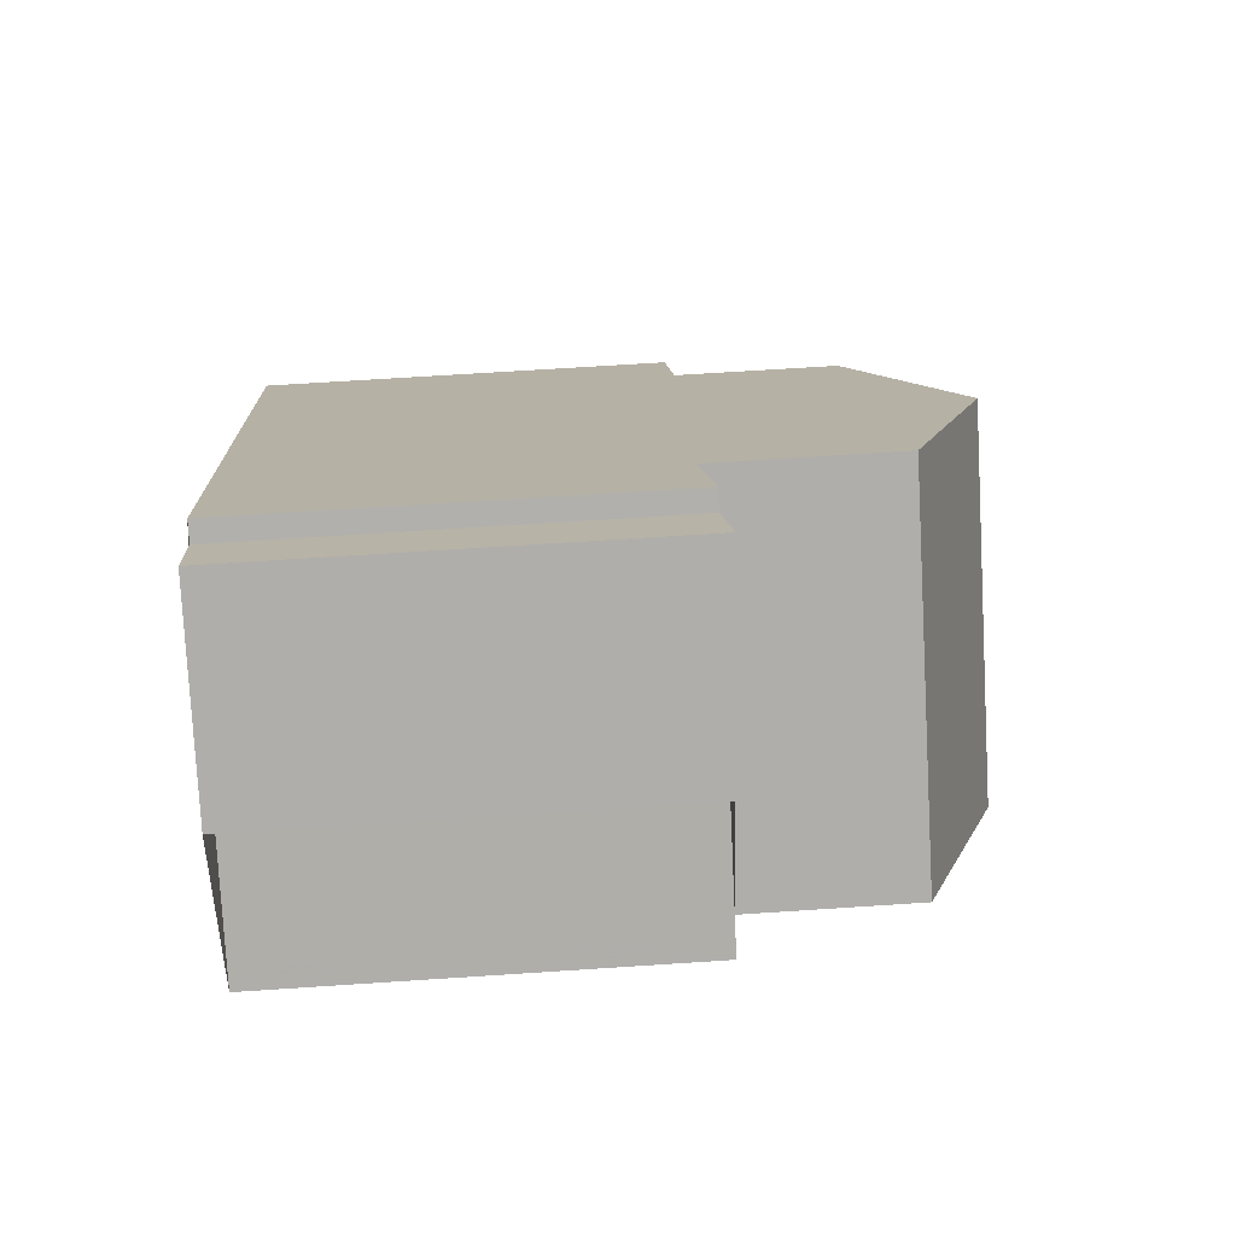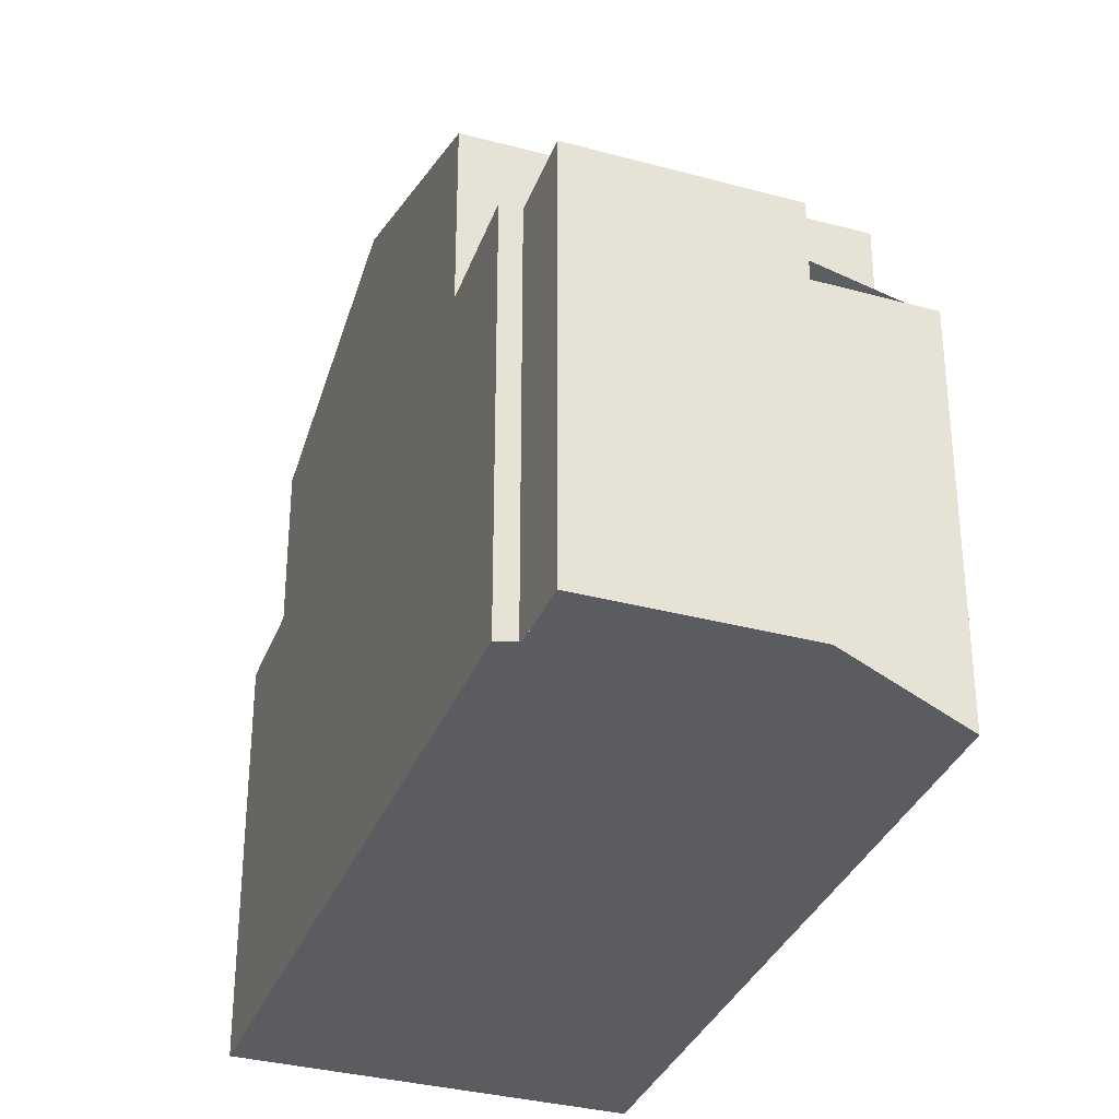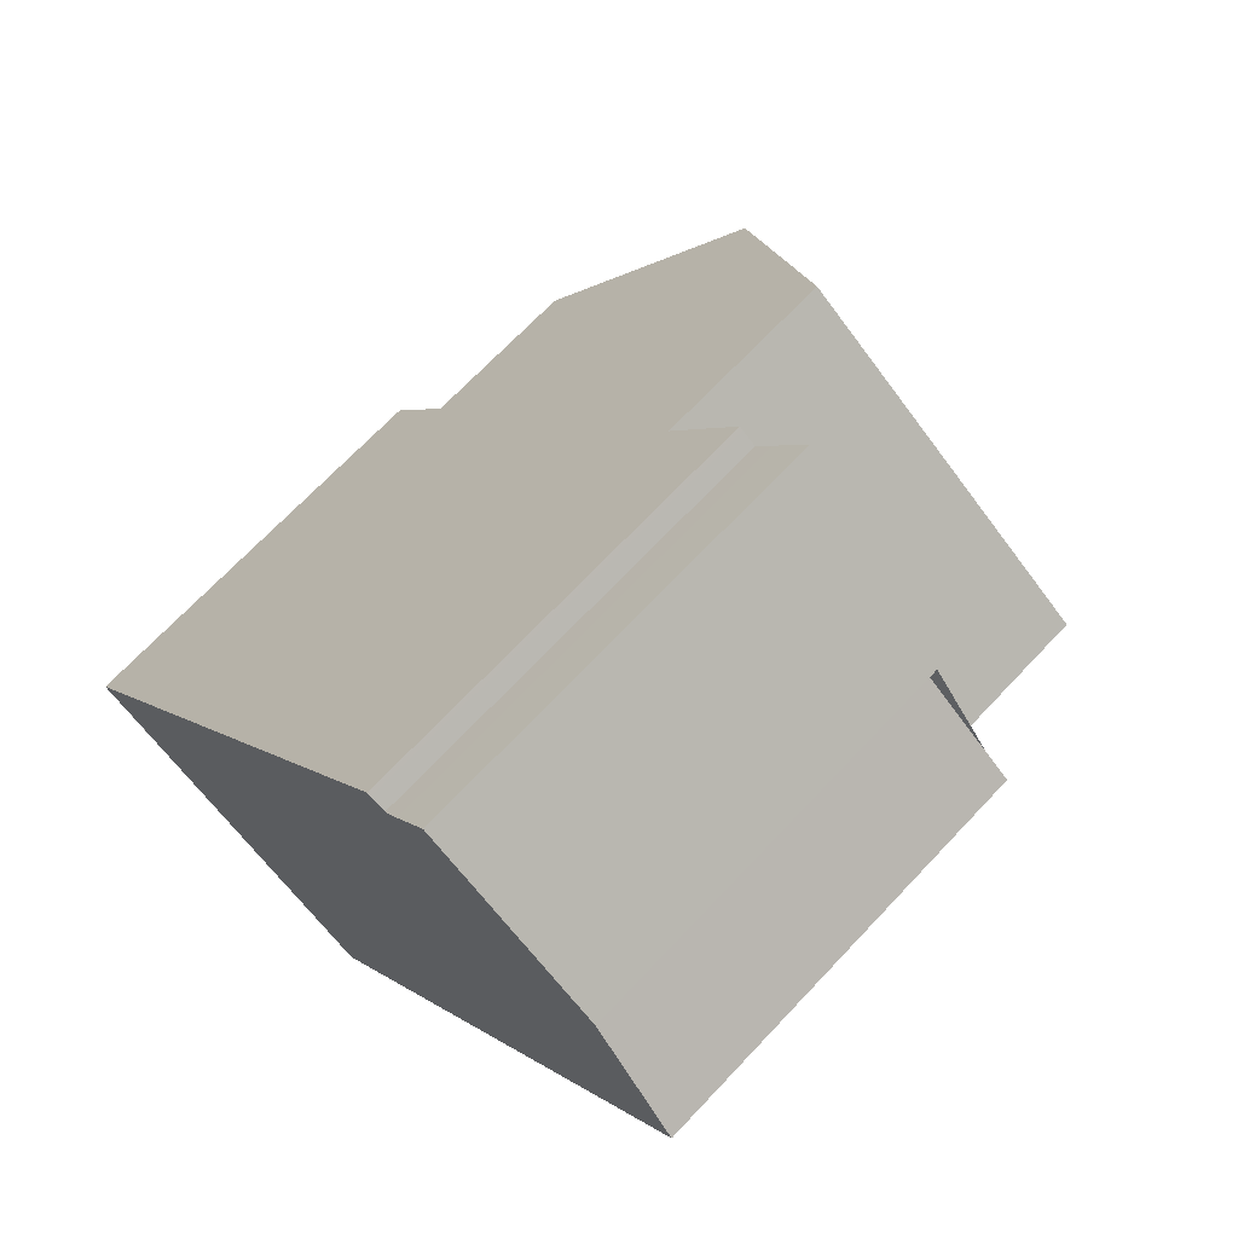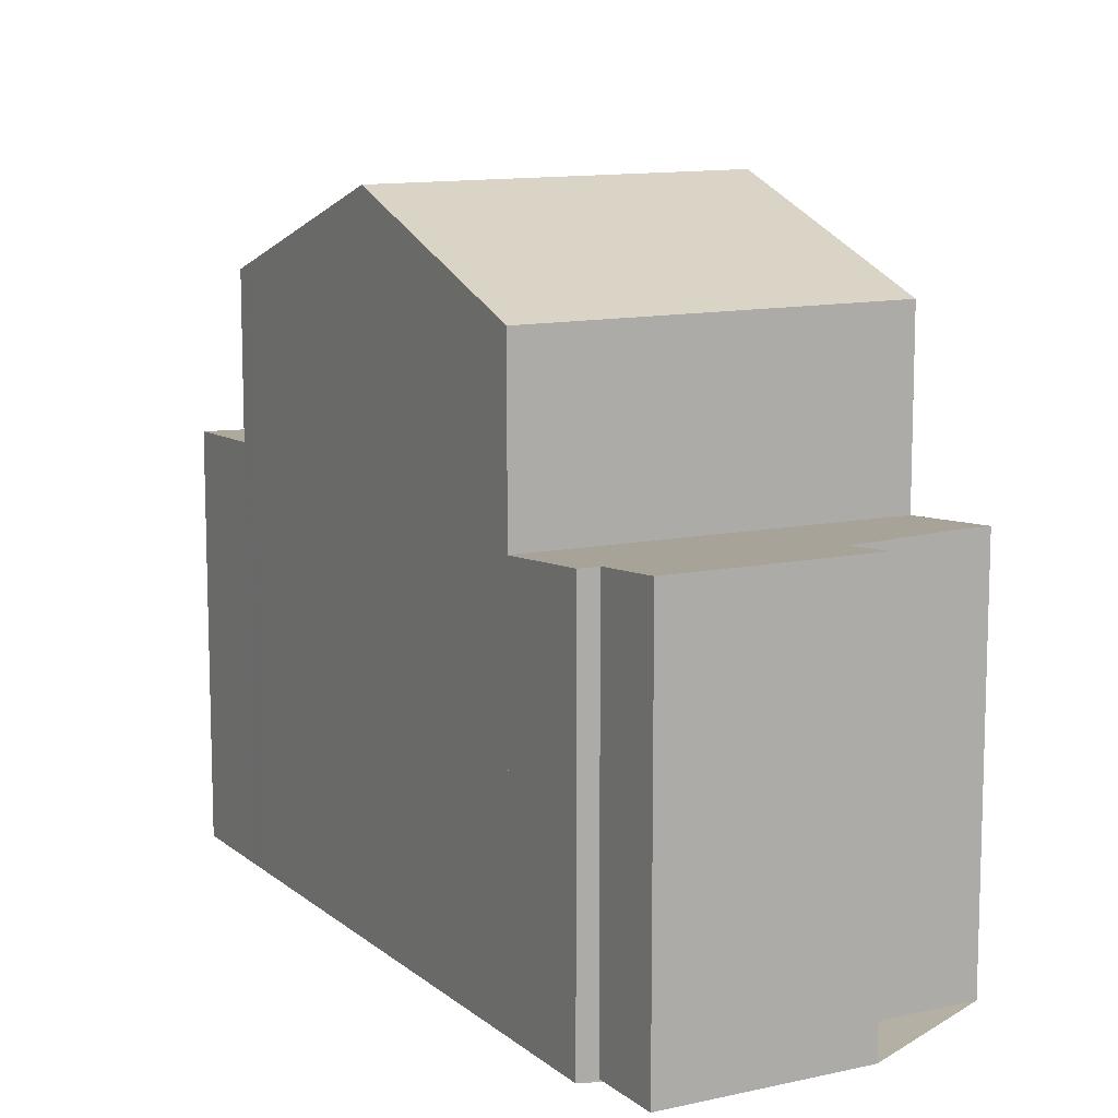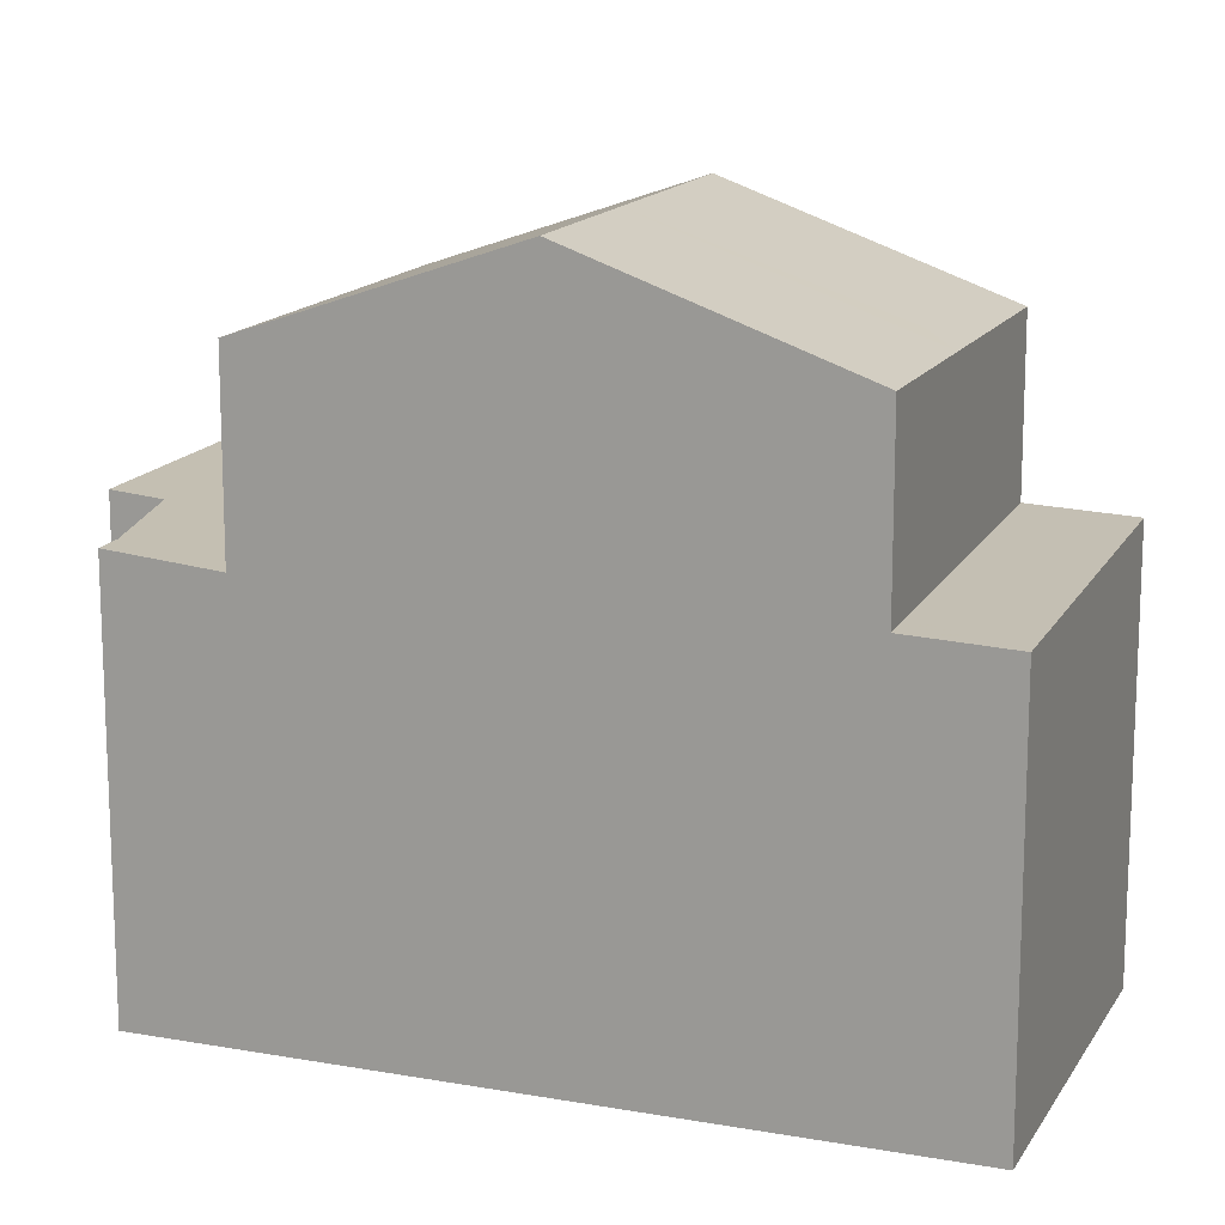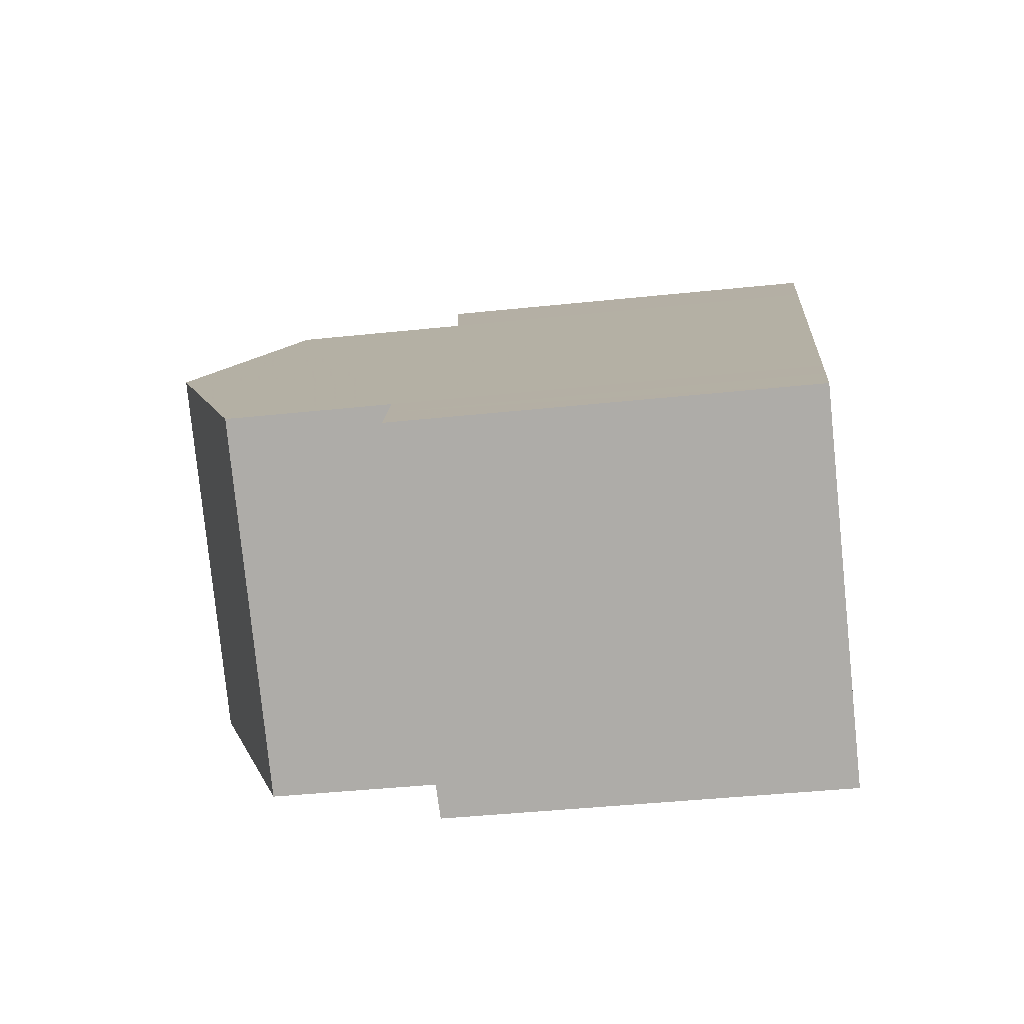
<metadata>
{"format":"obj","ext":"obj","renderer":"f3d","projection":"perspective","resolution":1024,"background":"white","views":[{"elev":67.1,"azim":-93.8,"up":"+Y"},{"elev":-34.1,"azim":-164.3,"up":"+Z"},{"elev":69.3,"azim":-136.7,"up":"+Y"},{"elev":11.6,"azim":-173.2,"up":"+Z"},{"elev":15.0,"azim":-33.6,"up":"+Z"},{"elev":-42.3,"azim":97.2,"up":"+Y"}]}
</metadata>
<code>
v -2029 -1291 5.477
v -2033 -1294 5.313
v -2037 -1284 5.461
v -2038 -1284 5.55
v -2035 -1282 5.574
v -2035 -1283 5.484
v -2035 -1283 5.486
v -2039 -1286 5.443
v -2036 -1290 8.998
v -2032 -1287 8.996
v -2032 -1287 8.996
v -2036 -1290 8.998
v -2032 -1287 8.996
v -2036 -1290 8.998
v -2038 -1287 7.773
v -2034 -1284 7.777
v -2034 -1293 7.721
v -2030 -1290 7.714
v -2033 -1294 5.314
v -2029 -1291 5.455
v -2031 -1293 5.384
v -2031 -1292 5.395
v -2038 -1287 5.651
v -2034 -1284 5.815
v -2034 -1293 5.367
v -2030 -1290 5.531
v -2035 -1283 5.514
v -2037 -1284 5.49
v -2039 -1286 5.443
v -2035 -1283 5.51
v -2037 -1284 5.492
v -2037 -1284 5.495
v -2036 -1285 5.336
v -2036 -1286 5.333
v -2034 -1284 5.352
v -2038 -1287 5.314
v -2034 -1284 5.358
v -2032 -1287 8.996
v -2034 -1284 5.813
v -2034 -1284 7.777
v -2030 -1290 7.714
v -2030 -1290 5.53
v -2029 -1291 5.475
v -2034 -1284 5.357
v -2035 -1283 5.486
v -2036 -1290 8.998
v -2038 -1287 7.773
v -2038 -1287 5.652
v -2034 -1293 7.721
v -2034 -1293 5.369
v -2038 -1287 5.315
v -2029 -1290 5.505
v -2030 -1291 5.485
v -2033 -1293 5.344
v -2033 -1293 5.342
v -2032 -1292 5.413
v -2031 -1292 5.425
v -2029 -1290 5.507
v -2034 -1284 7.777
v -2038 -1287 7.773
v -2034 -1284 7.777
v -2038 -1287 7.773
v -2034 -1284 5.357
v -2038 -1287 5.315
v -2038 -1287 5.314
v -2034 -1284 5.358
v -2032 -1287 8.997
v -2034 -1284 7.777
v -2032 -1287 8.997
v -2036 -1282 5.57
v -2034 -1284 7.777
v -2034 -1284 5.793
v -2030 -1290 7.715
v -2030 -1290 5.509
v -2034 -1284 5.352
v -2034 -1288 8.997
v -2036 -1286 7.775
v -2034 -1288 8.997
v -2038 -1284 5.551
v -2036 -1286 7.775
v -2036 -1286 5.722
v -2032 -1291 7.718
v -2032 -1291 5.438
v -2036 -1286 5.333
v -2034 -1292 7.878
v -2034 -1292 7.878
v -2030 -1290 7.871
v -2032 -1291 7.875
v -2030 -1289 7.87
v -2030 -1289 7.87
v -2034 -1288 8.997
v -2036 -1285 7.775
v -2034 -1288 8.997
v -2037 -1283 5.554
v -2032 -1291 7.874
v -2036 -1285 7.775
v -2036 -1285 5.733
v -2032 -1291 7.718
v -2032 -1291 5.45
v -2036 -1285 5.336
v -2032 -1291 7.718
v -2032 -1291 7.718
v -2034 -1293 7.721
v -2034 -1293 7.721
v -2030 -1290 5.53
v -2030 -1290 5.509
v -2034 -1293 5.369
v -2034 -1293 5.367
v -2032 -1291 5.438
v -2030 -1290 5.531
v -2030 -1290 7.715
v -2030 -1290 7.714
v -2032 -1291 5.45
v -2030 -1290 7.714
v -2033 -1292 5.381
v -2033 -1293 5.356
v -2033 -1292 7.721
v -2033 -1294 5.326
v -2038 -1287 5.318
v -2038 -1285 5.447
v -2038 -1287 7.774
v -2035 -1290 8.998
v -2035 -1290 8.998
v -2034 -1292 7.877
v -2038 -1287 5.664
v -2038 -1287 7.774
v -2033 -1292 7.721
v -2033 -1292 5.381
v -2038 -1287 5.318
v -2029 -1291 5.475
v -2029 -1291 5.477
v -2029 -1291 0
v -2029 -1291 0
v -2033 -1293 5.342
v -2033 -1294 5.313
v -2033 -1294 0
v -2033 -1293 0
v -2037 -1284 5.49
v -2037 -1284 5.461
v -2037 -1284 0
v -2037 -1284 0
v -2038 -1284 5.551
v -2038 -1284 5.55
v -2038 -1284 0
v -2038 -1284 0
v -2035 -1283 5.514
v -2035 -1282 5.574
v -2035 -1282 0
v -2035 -1283 8.882e-16
v -2035 -1283 5.486
v -2035 -1283 5.484
v -2035 -1283 0
v -2035 -1283 0
v -2034 -1284 5.358
v -2035 -1283 5.486
v -2035 -1283 8.882e-16
v -2034 -1284 -8.882e-16
v -2039 -1286 5.443
v -2039 -1286 5.443
v -2039 -1286 0
v -2039 -1286 -8.882e-16
v -2038 -1287 7.773
v -2036 -1290 8.998
v -2036 -1290 0
v -2038 -1287 -8.882e-16
v -2030 -1289 7.87
v -2032 -1287 8.996
v -2032 -1287 1.776e-15
v -2030 -1289 -8.882e-16
v -2033 -1294 5.313
v -2033 -1294 5.314
v -2033 -1294 0
v -2033 -1294 0
v -2031 -1292 5.395
v -2029 -1291 5.455
v -2029 -1291 0
v -2031 -1292 0
v -2033 -1294 5.326
v -2031 -1293 5.384
v -2031 -1293 0
v -2033 -1294 0
v -2031 -1293 5.384
v -2031 -1292 5.395
v -2031 -1292 0
v -2031 -1293 0
v -2035 -1283 5.484
v -2035 -1283 5.514
v -2035 -1283 8.882e-16
v -2035 -1283 0
v -2038 -1284 5.55
v -2037 -1284 5.49
v -2037 -1284 0
v -2038 -1284 0
v -2038 -1285 5.447
v -2039 -1286 5.443
v -2039 -1286 -8.882e-16
v -2038 -1285 0
v -2029 -1291 5.455
v -2029 -1291 5.475
v -2029 -1291 0
v -2029 -1291 0
v -2035 -1283 5.486
v -2035 -1283 5.486
v -2035 -1283 0
v -2035 -1283 8.882e-16
v -2034 -1293 5.367
v -2033 -1293 5.342
v -2033 -1293 0
v -2034 -1293 0
v -2029 -1291 5.477
v -2029 -1290 5.507
v -2029 -1290 8.882e-16
v -2029 -1291 0
v -2032 -1287 8.996
v -2034 -1284 7.777
v -2034 -1284 8.882e-16
v -2032 -1287 1.776e-15
v -2039 -1286 5.443
v -2038 -1287 5.314
v -2038 -1287 -8.882e-16
v -2039 -1286 0
v -2035 -1282 5.574
v -2036 -1282 5.57
v -2036 -1282 -8.882e-16
v -2035 -1282 0
v -2037 -1283 5.554
v -2038 -1284 5.551
v -2038 -1284 0
v -2037 -1283 8.882e-16
v -2036 -1290 8.998
v -2034 -1292 7.878
v -2034 -1292 8.882e-16
v -2036 -1290 0
v -2030 -1290 7.714
v -2030 -1289 7.87
v -2030 -1289 -8.882e-16
v -2030 -1290 8.882e-16
v -2036 -1282 5.57
v -2037 -1283 5.554
v -2037 -1283 8.882e-16
v -2036 -1282 -8.882e-16
v -2034 -1292 7.878
v -2034 -1293 7.721
v -2034 -1293 0
v -2034 -1292 8.882e-16
v -2029 -1290 5.507
v -2030 -1290 5.531
v -2030 -1290 -8.882e-16
v -2029 -1290 8.882e-16
v -2033 -1294 5.314
v -2033 -1294 5.326
v -2033 -1294 0
v -2033 -1294 0
v -2037 -1284 5.461
v -2038 -1285 5.447
v -2038 -1285 0
v -2037 -1284 0
v -2037 -1284 0
v -2038 -1284 0
v -2035 -1282 0
v -2035 -1283 0
v -2035 -1283 0
v -2029 -1291 0
v -2033 -1294 0
v -2039 -1286 0
f 70 5 27 30
f 87 69 38 89
f 72 39 40 71
f 74 42 41 73
f 75 44 39 72
f 35 30 27 6 45 63
f 65 8 29 64
f 33 32 30 35
f 119 64 29 120
f 34 31 32 33
f 89 38 13 90
f 39 24 16 40
f 42 26 18 41
f 44 37 24 39
f 63 45 7 66
f 86 14 46 85
f 47 15 23 48
f 49 17 25 50
f 48 23 36 51
f 52 43 20 53
f 54 19 2 55
f 118 19 54 116
f 57 22 21 56
f 53 20 22 57
f 58 1 43 52
f 68 59 11 67
f 61 10 11 59
f 60 12 9 62
f 92 68 67 91
f 94 70 30 32
f 93 69 87 95
f 97 72 71 96
f 99 74 73 98
f 100 75 72 97
f 122 12 60 121
f 31 28 4 79
f 124 85 46 123
f 126 47 48 125
f 127 49 50 128
f 125 48 51 129
f 104 86 85 103
f 101 95 87 111
f 111 87 89 112
f 112 89 90 114
f 117 103 85 124
f 91 76 77 92
f 32 31 79 94
f 95 88 78 93
f 96 80 81 97
f 98 82 83 99
f 97 81 84 100
f 102 88 95 101
f 105 52 53 106
f 107 54 55 108
f 116 54 107 115
f 110 58 52 105
f 113 57 56 109
f 106 53 57 113
f 115 109 56 116
f 116 56 21 118
f 120 3 28 31 34 119
f 121 77 76 122
f 123 78 88 124
f 125 81 80 126
f 128 83 82 127
f 129 84 81 125
f 124 88 102 117
f 131 132 133 130
f 135 136 137 134
f 139 140 141 138
f 143 144 145 142
f 147 148 149 146
f 151 152 153 150
f 155 156 157 154
f 159 160 161 158
f 163 164 165 162
f 167 168 169 166
f 171 172 173 170
f 175 176 177 174
f 179 180 181 178
f 183 184 185 182
f 187 188 189 186
f 191 192 193 190
f 195 196 197 194
f 199 200 201 198
f 203 204 205 202
f 207 208 209 206
f 211 212 213 210
f 215 216 217 214
f 219 220 221 218
f 223 224 225 222
f 227 228 229 226
f 231 232 233 230
f 235 236 237 234
f 239 240 241 238
f 243 244 245 242
f 247 248 249 246
f 251 252 253 250
f 255 256 257 254
f 259 260 261 262 263 264 265 258

</code>
